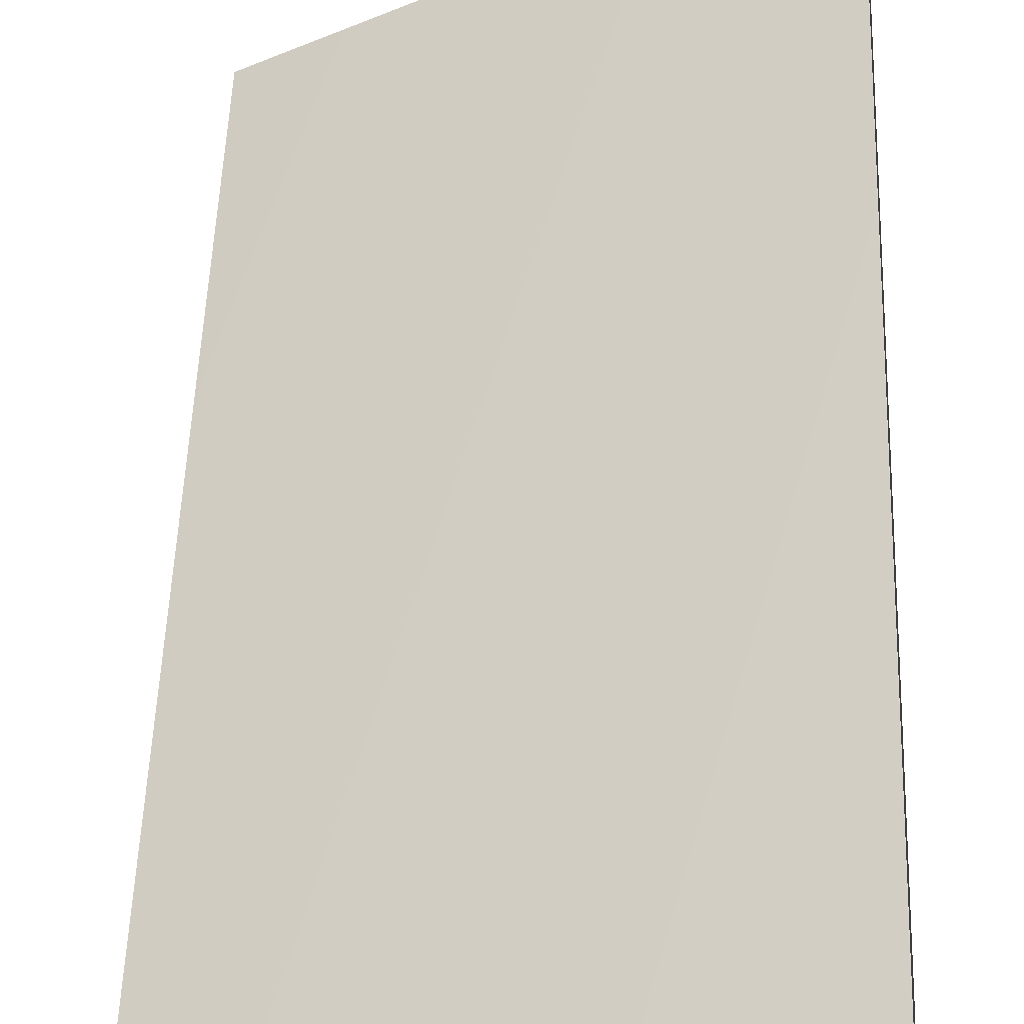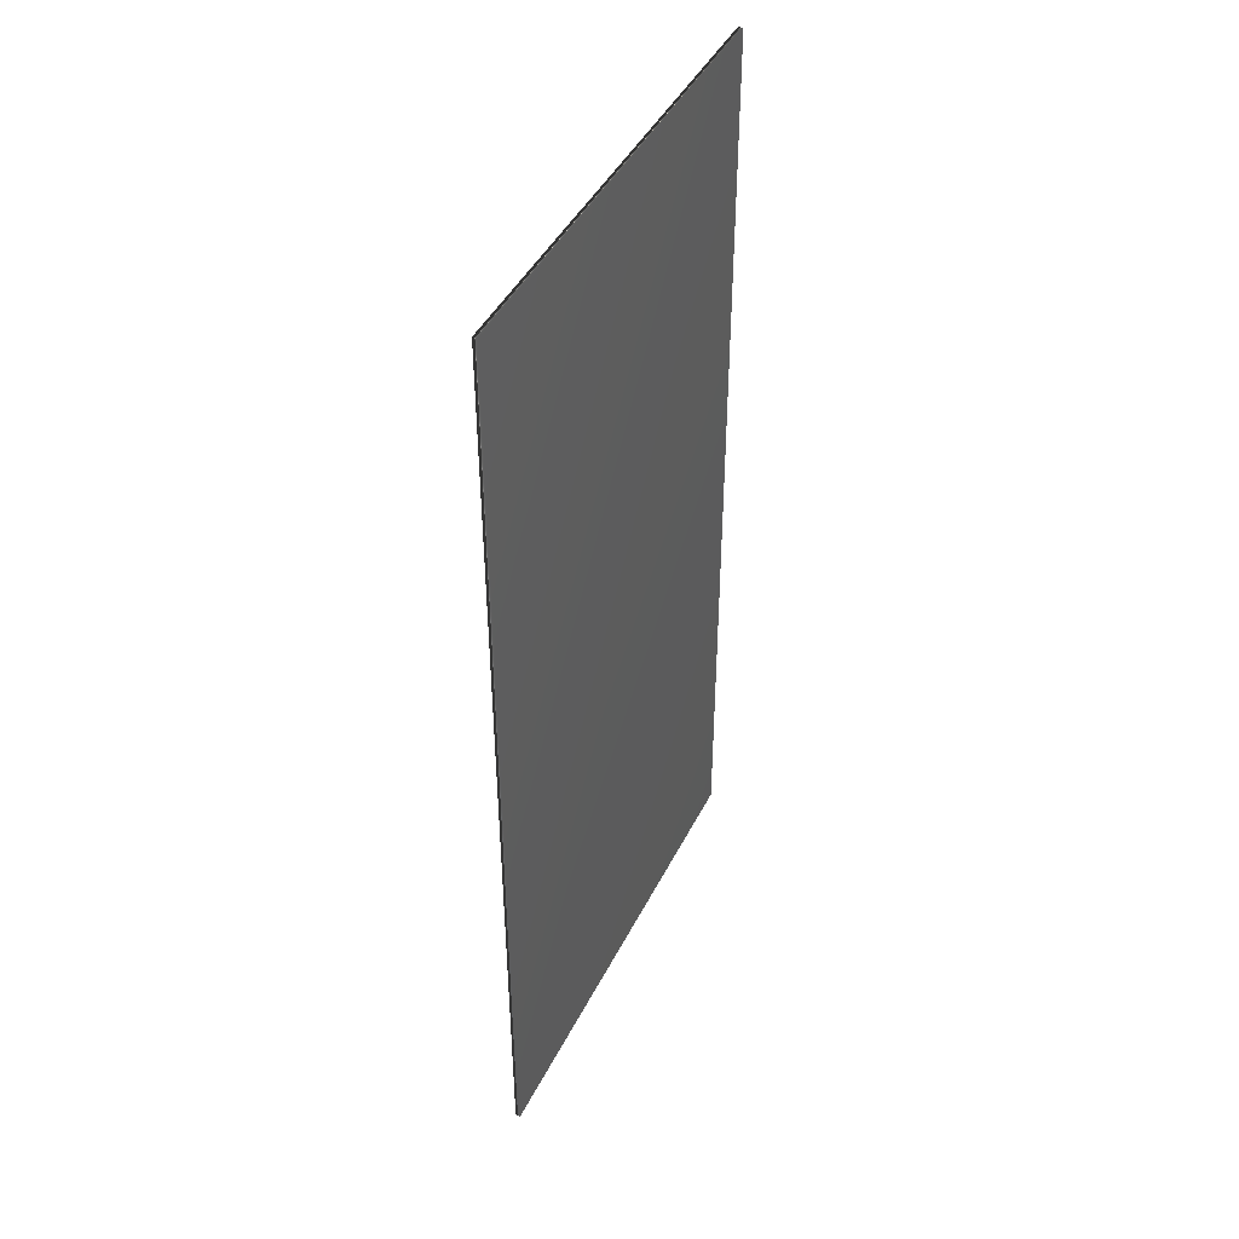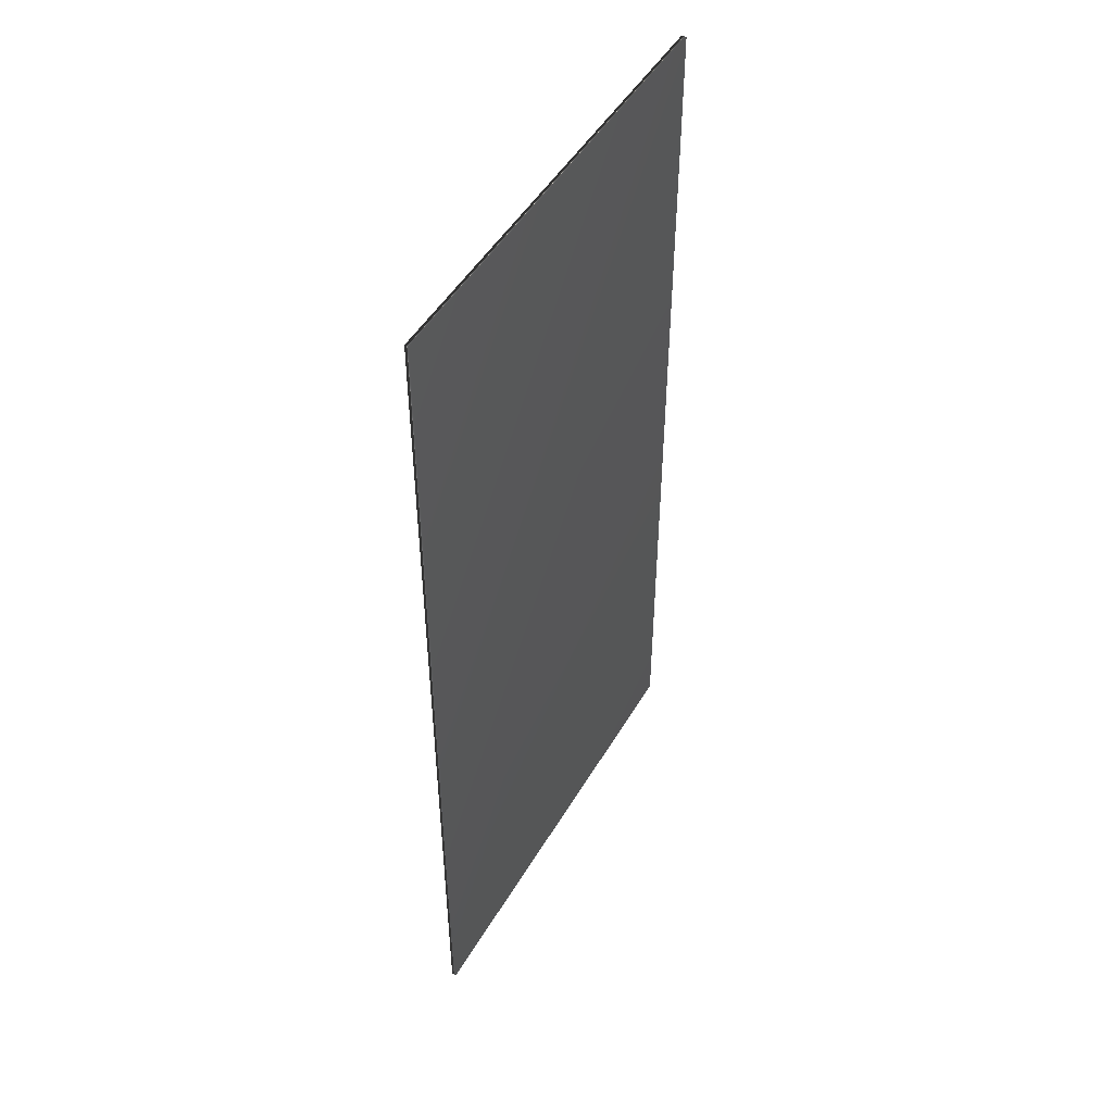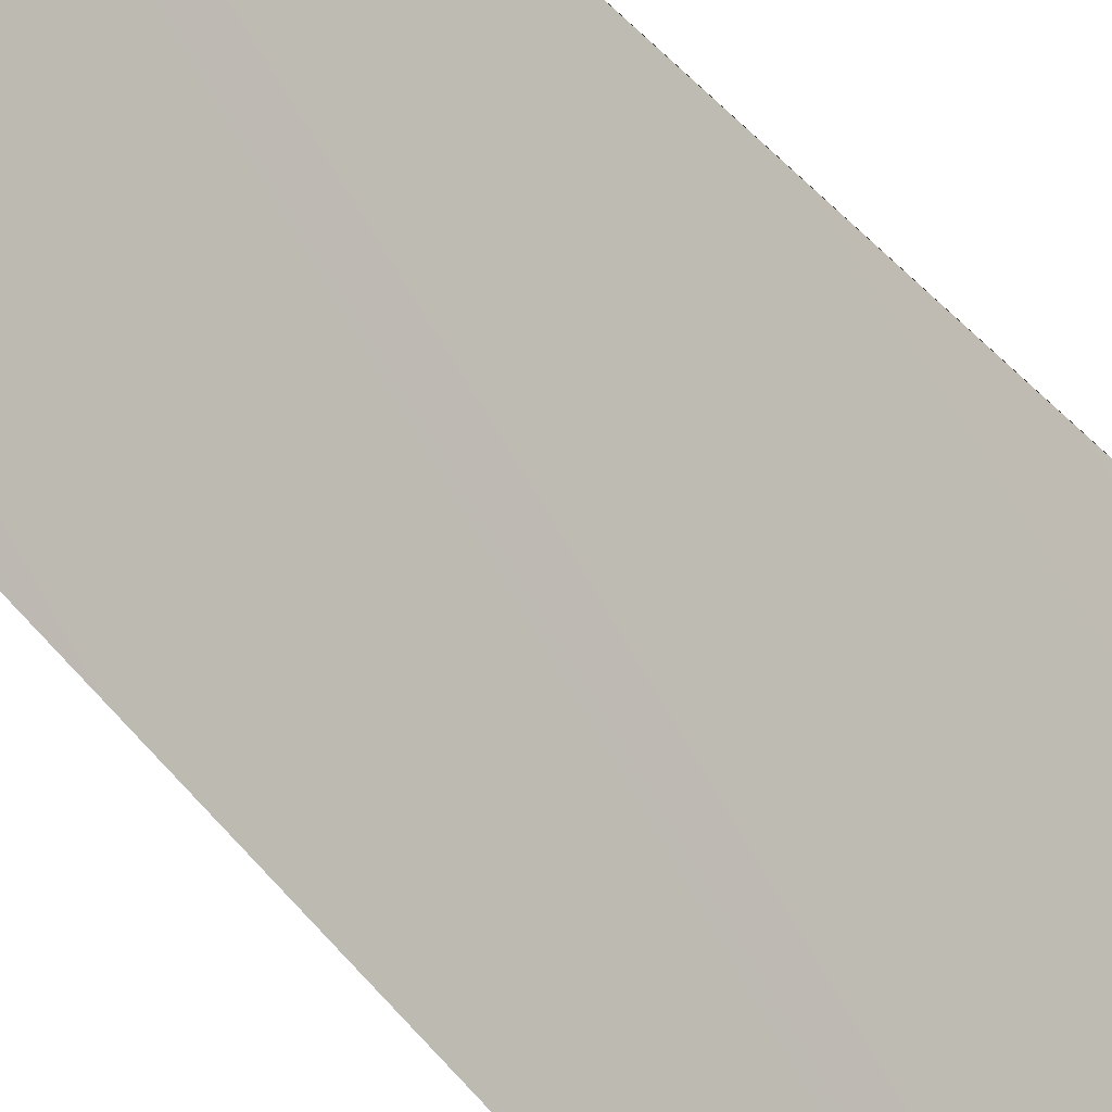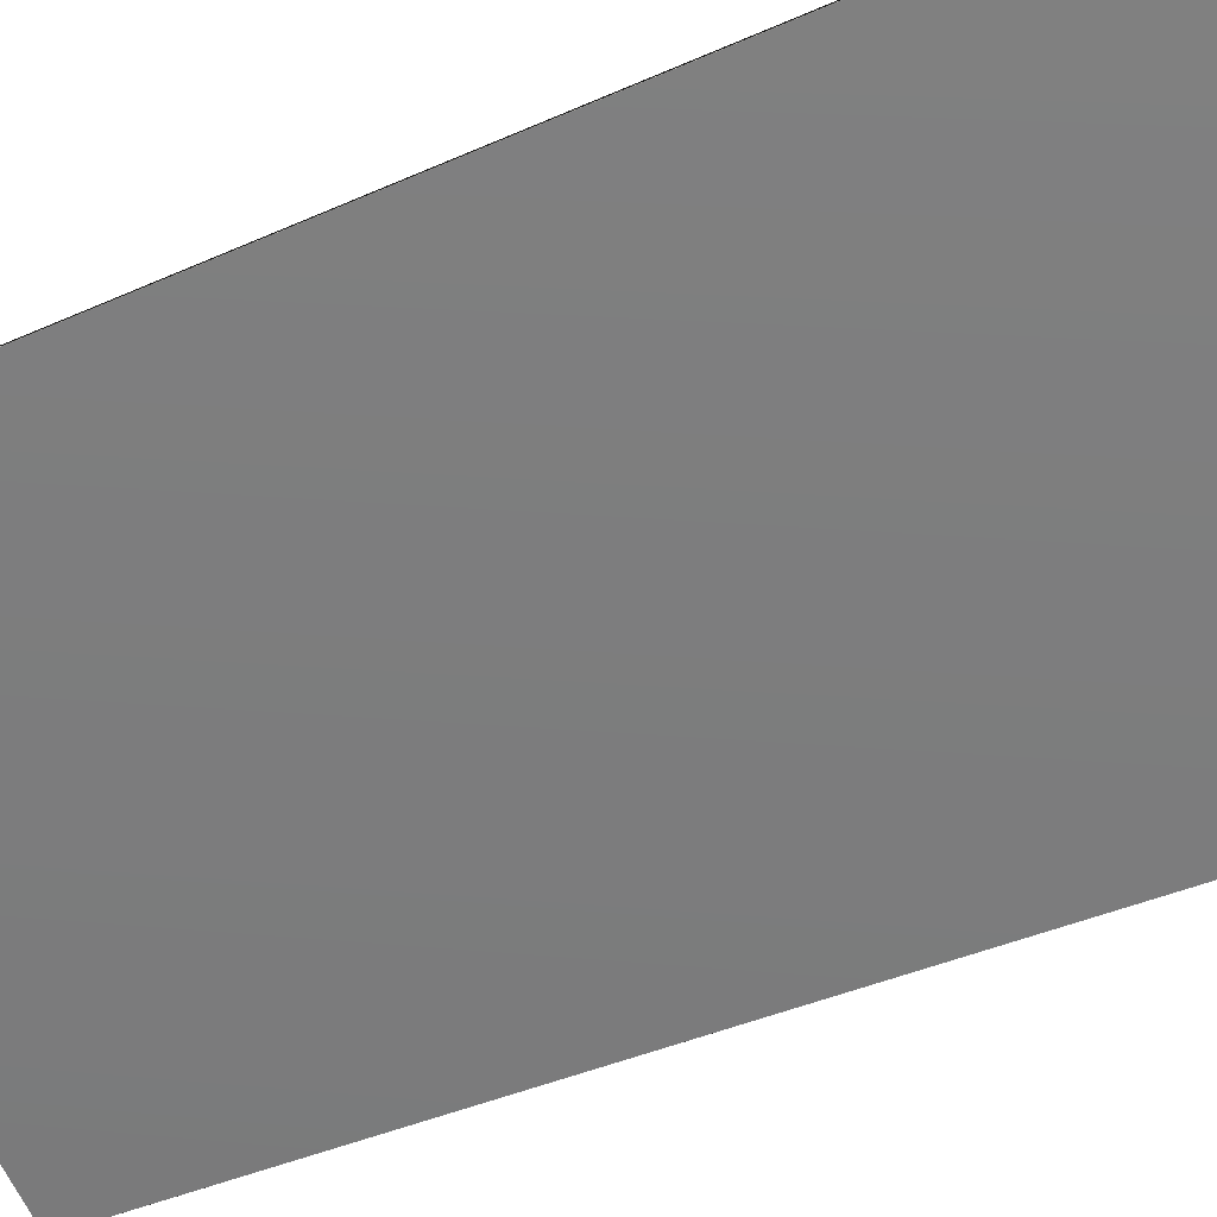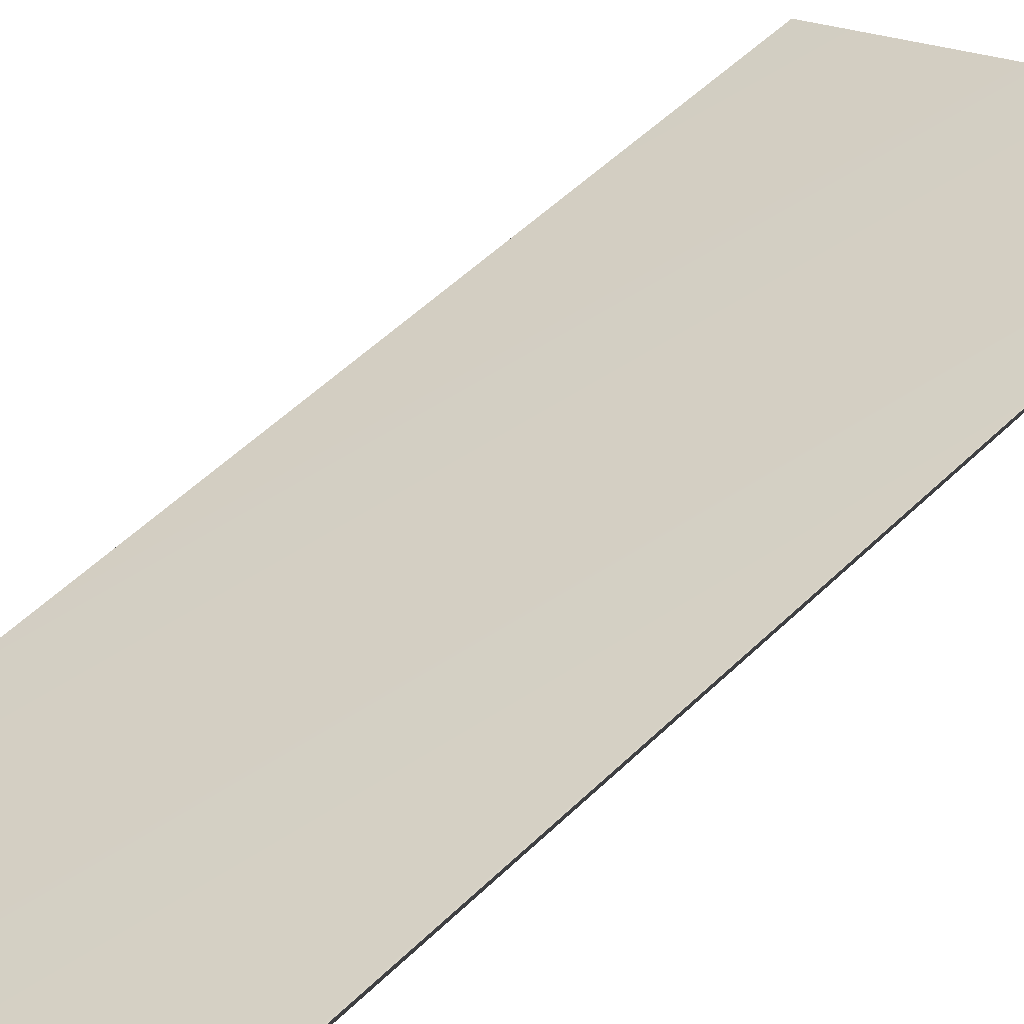
<metadata>
{"format":"obj","ext":"obj","renderer":"f3d","projection":"perspective","resolution":1024,"background":"white","views":[{"elev":50.0,"azim":2.0,"up":"+Z"},{"elev":44.2,"azim":-93.1,"up":"+Y"},{"elev":48.8,"azim":90.9,"up":"+Y"},{"elev":63.1,"azim":-42.3,"up":"+Z"},{"elev":-36.9,"azim":120.6,"up":"+Z"},{"elev":54.9,"azim":44.7,"up":"+Z"}]}
</metadata>
<code>
v -28.49 32.75 -151.6
v -28.47 32.75 -151.6
v -31.86 32.75 -153.4
v -31.84 32.75 -153.4
v -31.84 24.92 -153.4
v -28.47 24.92 -151.6
v -31.86 24.92 -153.4
v -28.49 24.92 -151.6
f 1 2 3
f 3 2 4
f 5 4 6
f 6 4 2
f 7 3 5
f 5 3 4
f 1 8 2
f 2 8 6
f 8 1 7
f 7 1 3
f 8 7 6
f 6 7 5

</code>
